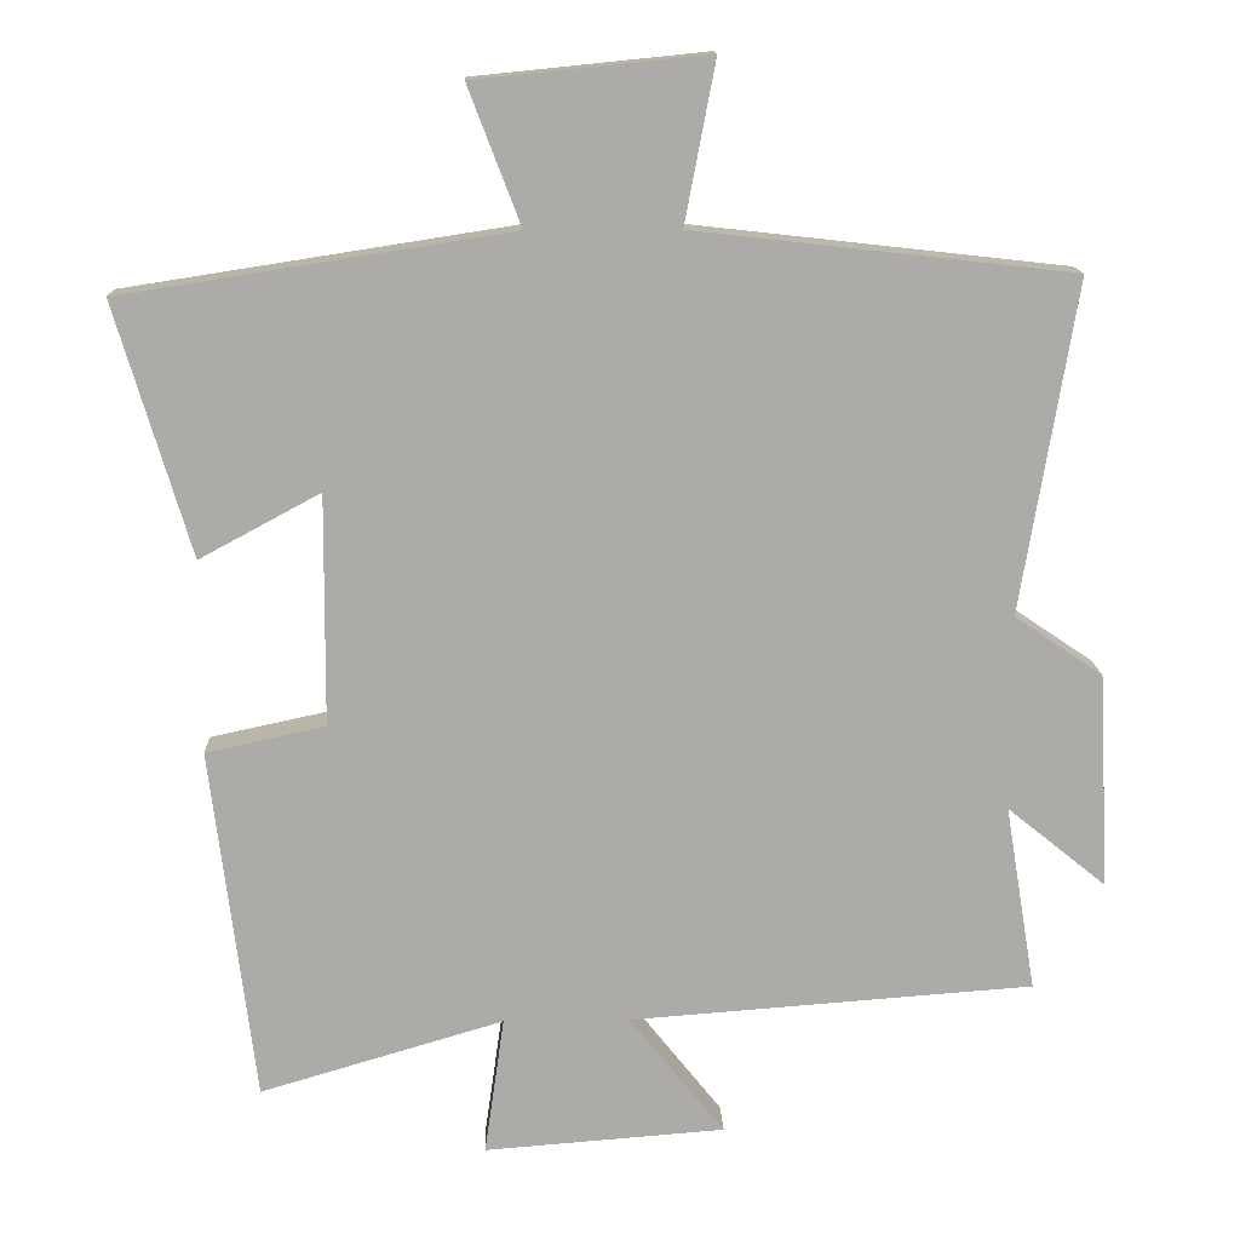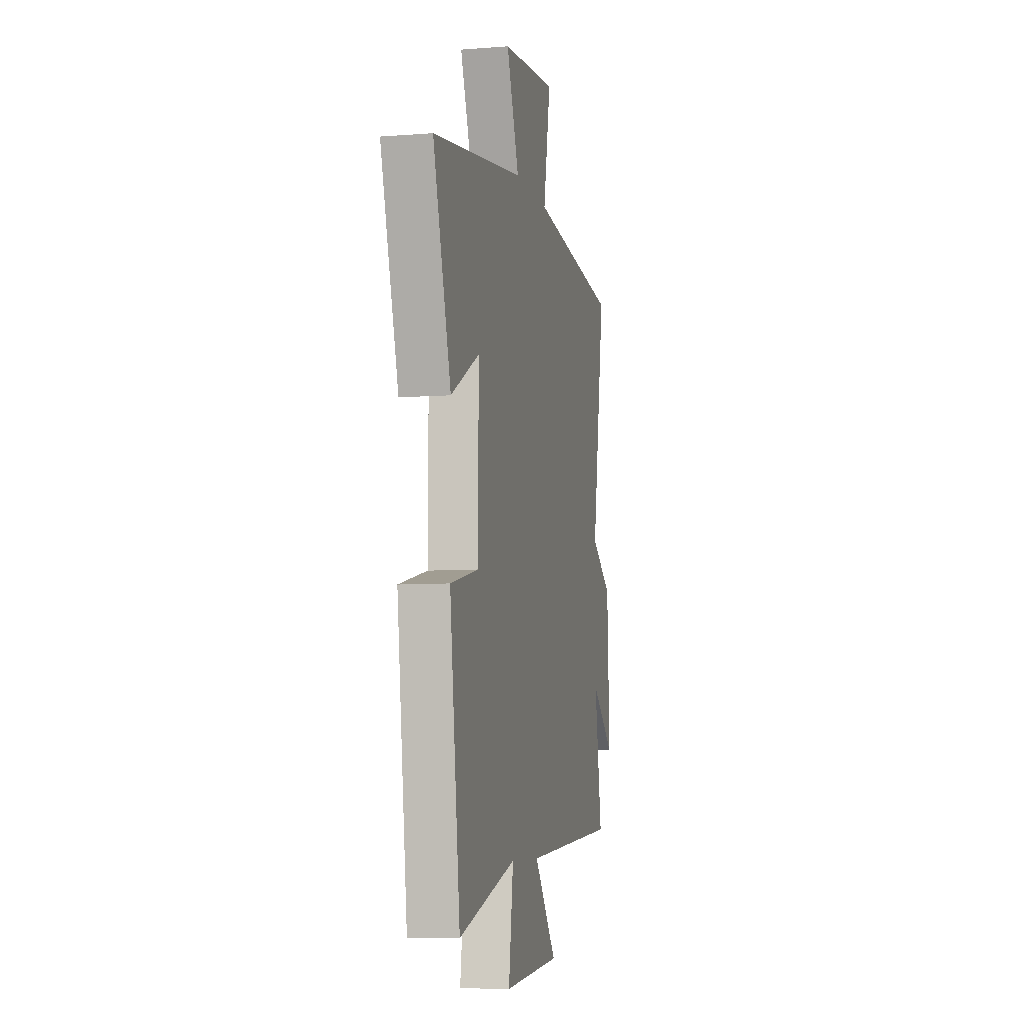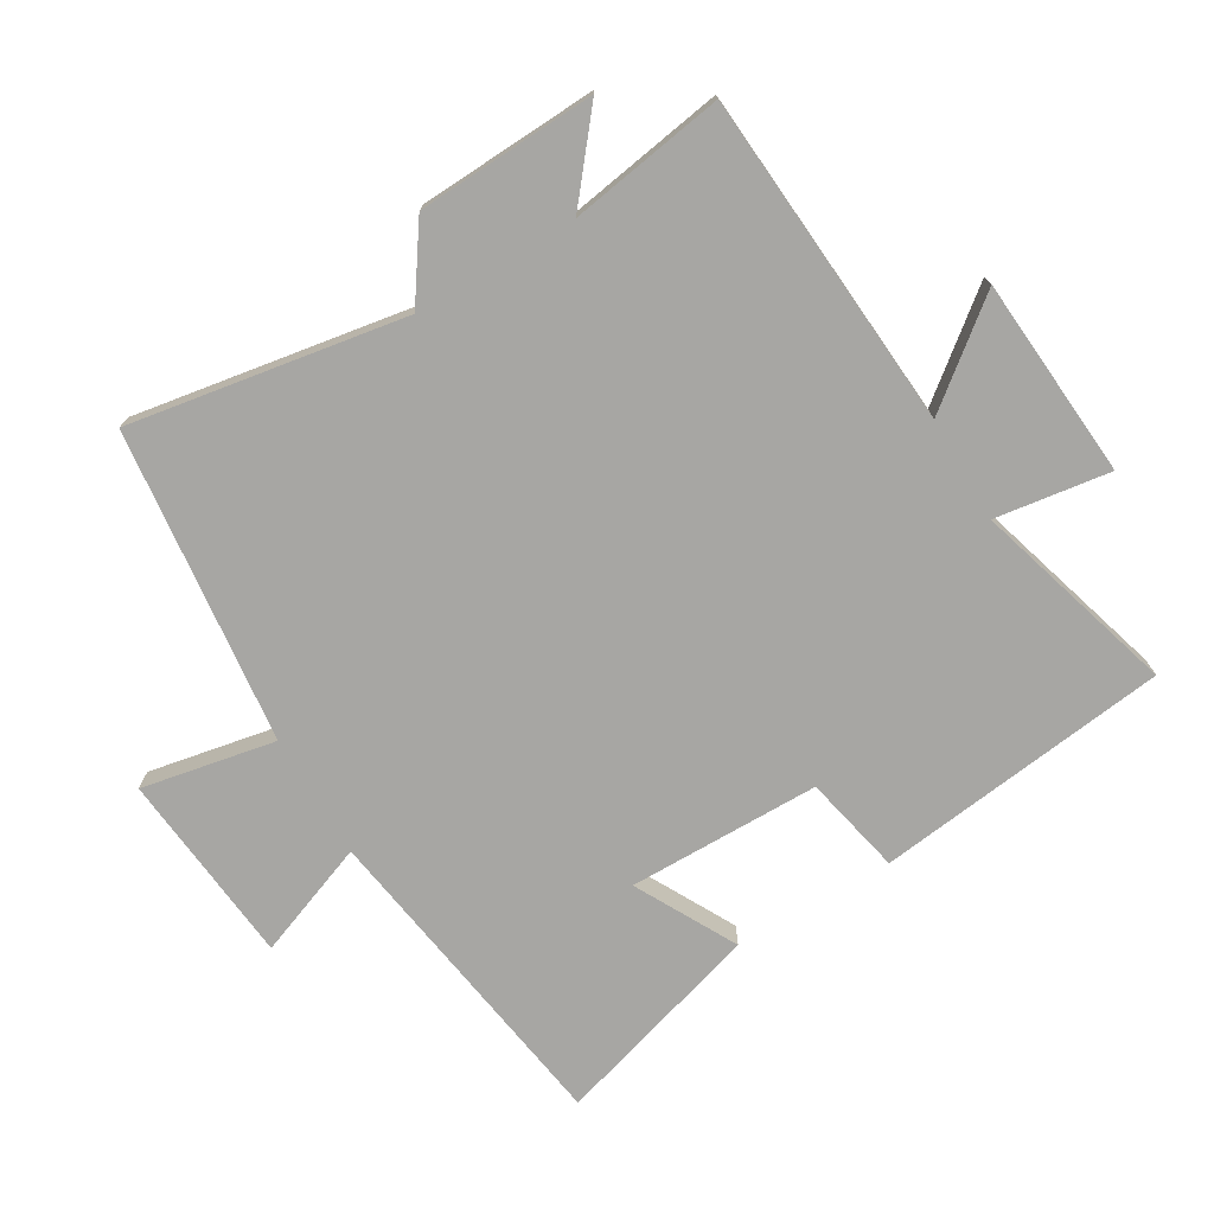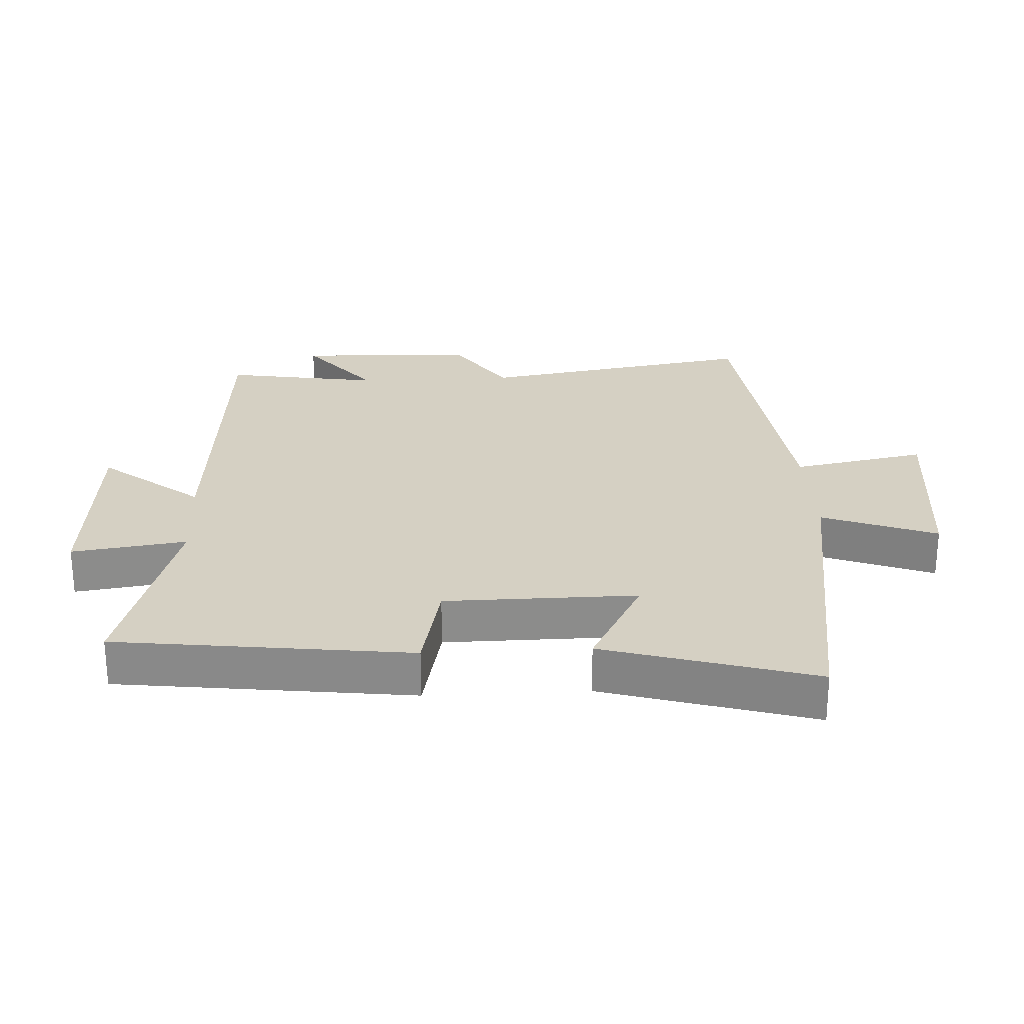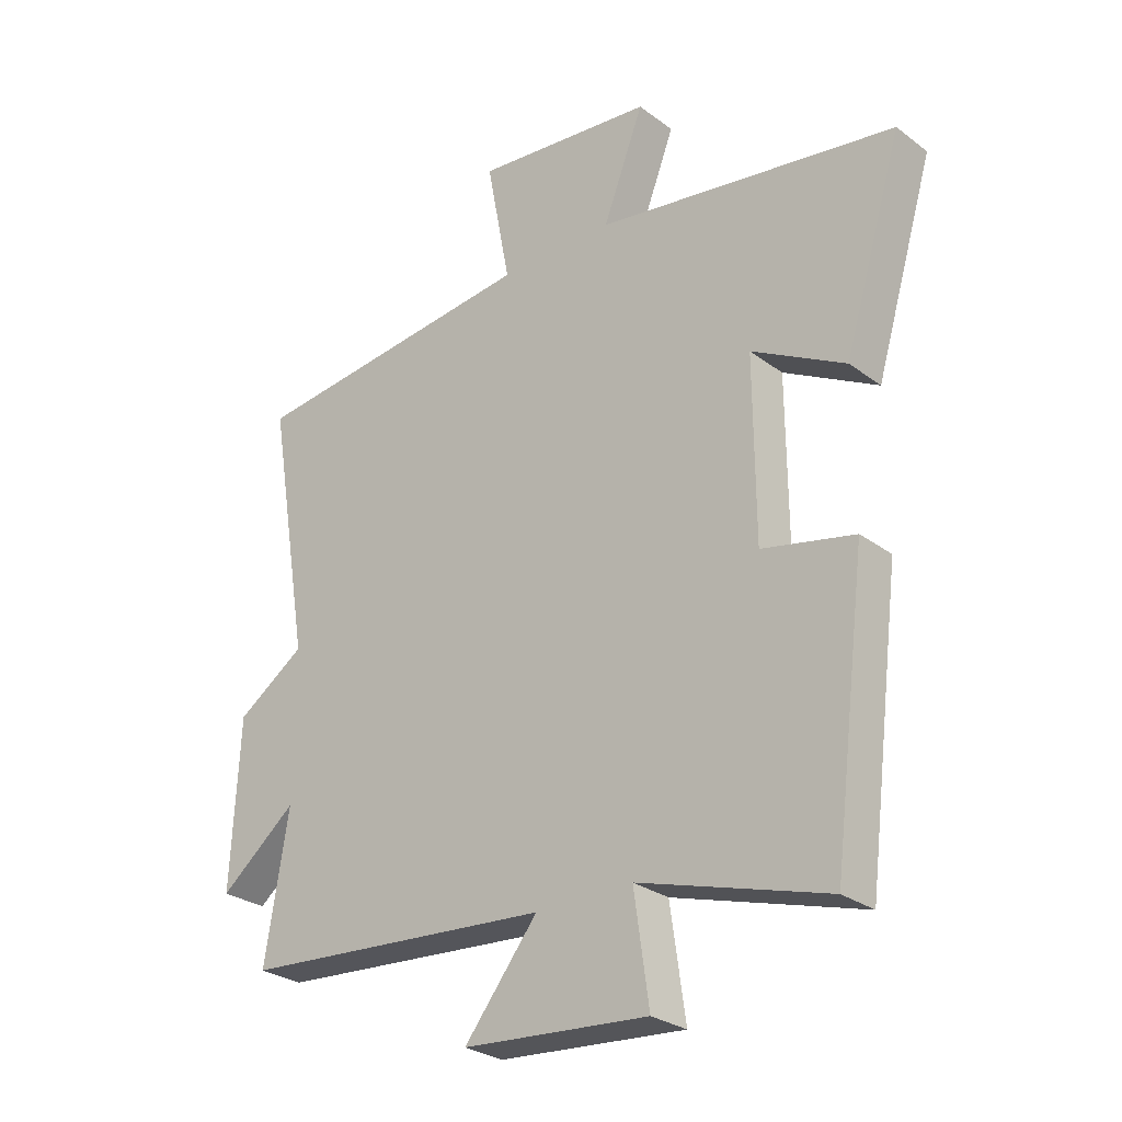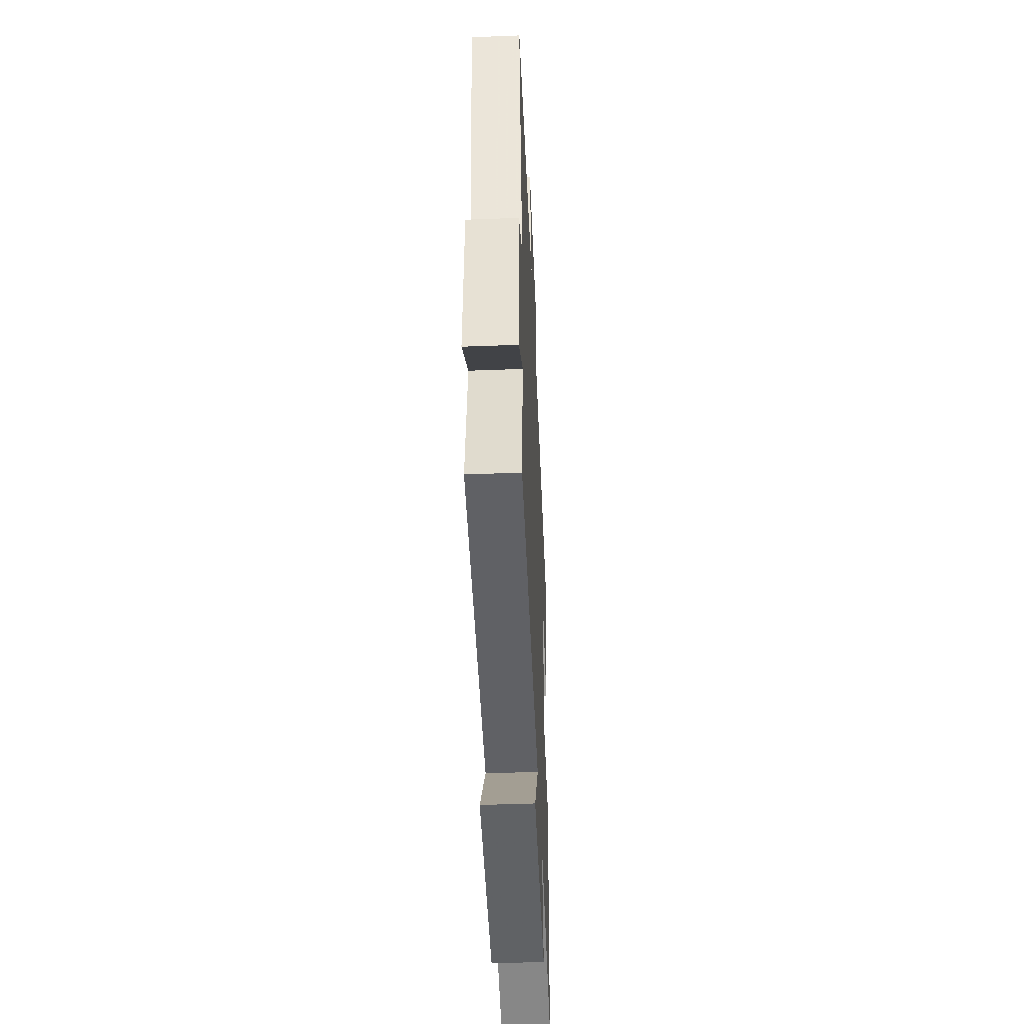
<metadata>
{"format":"obj","ext":"obj","renderer":"f3d","projection":"perspective","resolution":1024,"background":"white","views":[{"elev":13.9,"azim":-1.8,"up":"+Z"},{"elev":-7.2,"azim":-77.3,"up":"+Z"},{"elev":-74.2,"azim":120.5,"up":"+Y"},{"elev":26.2,"azim":-93.0,"up":"+Y"},{"elev":-27.8,"azim":-138.5,"up":"+Z"},{"elev":-46.0,"azim":92.5,"up":"+Z"}]}
</metadata>
<code>
v 0.539 0.07 -0.461
v 0.026 0.07 -0.5
v 0.147 0.07 -0.652
v -0.159 0.07 -0.676
v -0.134 0.07 -0.5
v -0.444 0.07 -0.592
v -0.5 0.07 -0.142
v -0.348 0.07 -0.109
v -0.346 0.07 0.185
v -0.5 0.07 0.102
v -0.596 0.07 0.423
v -0.101 0.07 0.5
v -0.168 0.07 0.675
v 0.128 0.07 0.705
v 0.089 0.07 0.5
v 0.57 0.07 0.446
v 0.5 0.07 0.024
v 0.612 0.07 -0.052
v 0.626 0.07 -0.326
v 0.5 0.07 -0.224
v 0.539 0 -0.461
v 0.026 0 -0.5
v 0.147 0 -0.652
v -0.159 0 -0.676
v -0.134 0 -0.5
v -0.444 0 -0.592
v -0.5 0 -0.142
v -0.348 0 -0.109
v -0.346 0 0.185
v -0.5 0 0.102
v -0.596 0 0.423
v -0.101 0 0.5
v -0.168 0 0.675
v 0.128 0 0.705
v 0.089 0 0.5
v 0.57 0 0.446
v 0.5 0 0.024
v 0.612 0 -0.052
v 0.626 0 -0.326
v 0.5 0 -0.224
f 17 18 19 20
f 15 16 17
f 15 17 20
f 12 13 14 15
f 9 10 11 12
f 8 9 12 15
f 5 6 7 8
f 5 8 15 20
f 2 3 4 5
f 1 2 5 20
f 40 39 38 37
f 37 36 35
f 40 37 35
f 35 34 33 32
f 32 31 30 29
f 35 32 29 28
f 28 27 26 25
f 40 35 28 25
f 25 24 23 22
f 40 25 22 21
f 1 21 22 2
f 2 22 23 3
f 3 23 24 4
f 4 24 25 5
f 5 25 26 6
f 6 26 27 7
f 7 27 28 8
f 8 28 29 9
f 9 29 30 10
f 10 30 31 11
f 11 31 32 12
f 12 32 33 13
f 13 33 34 14
f 14 34 35 15
f 15 35 36 16
f 16 36 37 17
f 17 37 38 18
f 18 38 39 19
f 19 39 40 20
f 20 40 21 1

</code>
